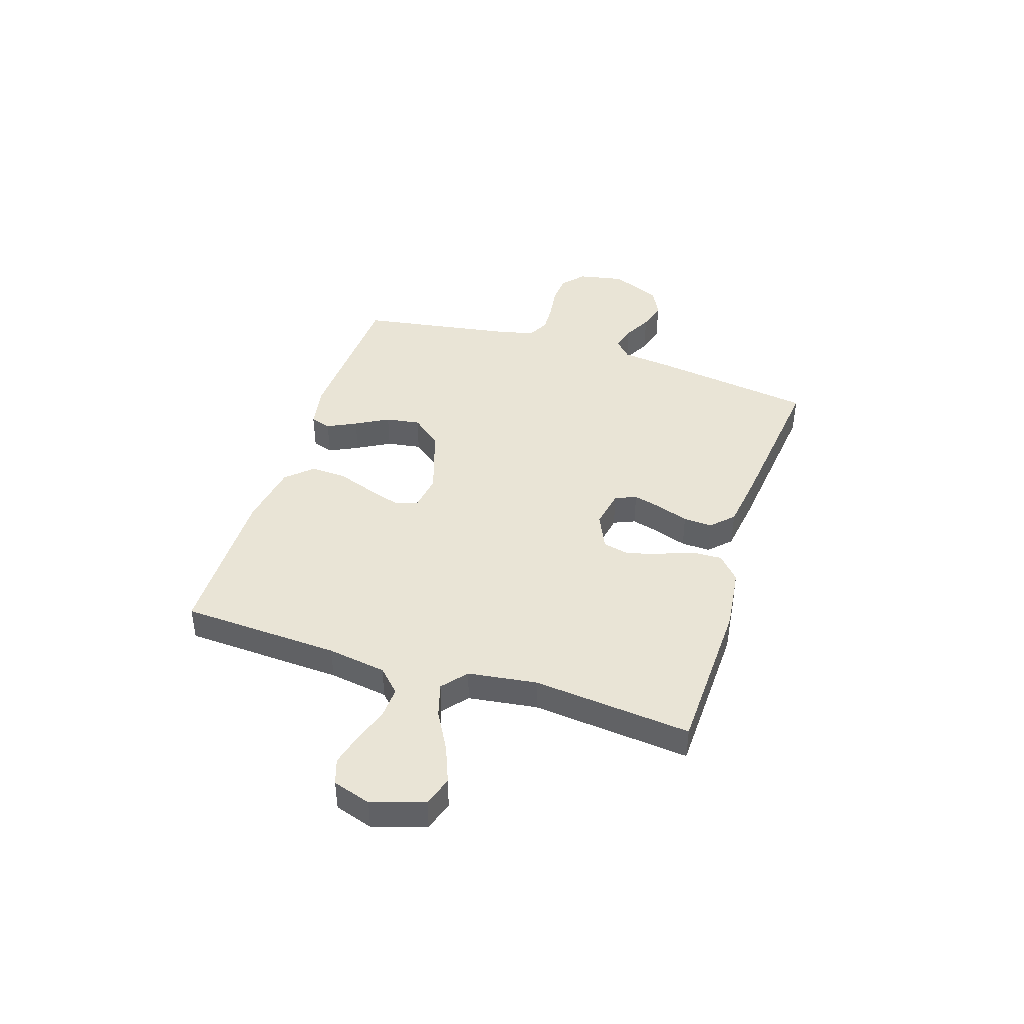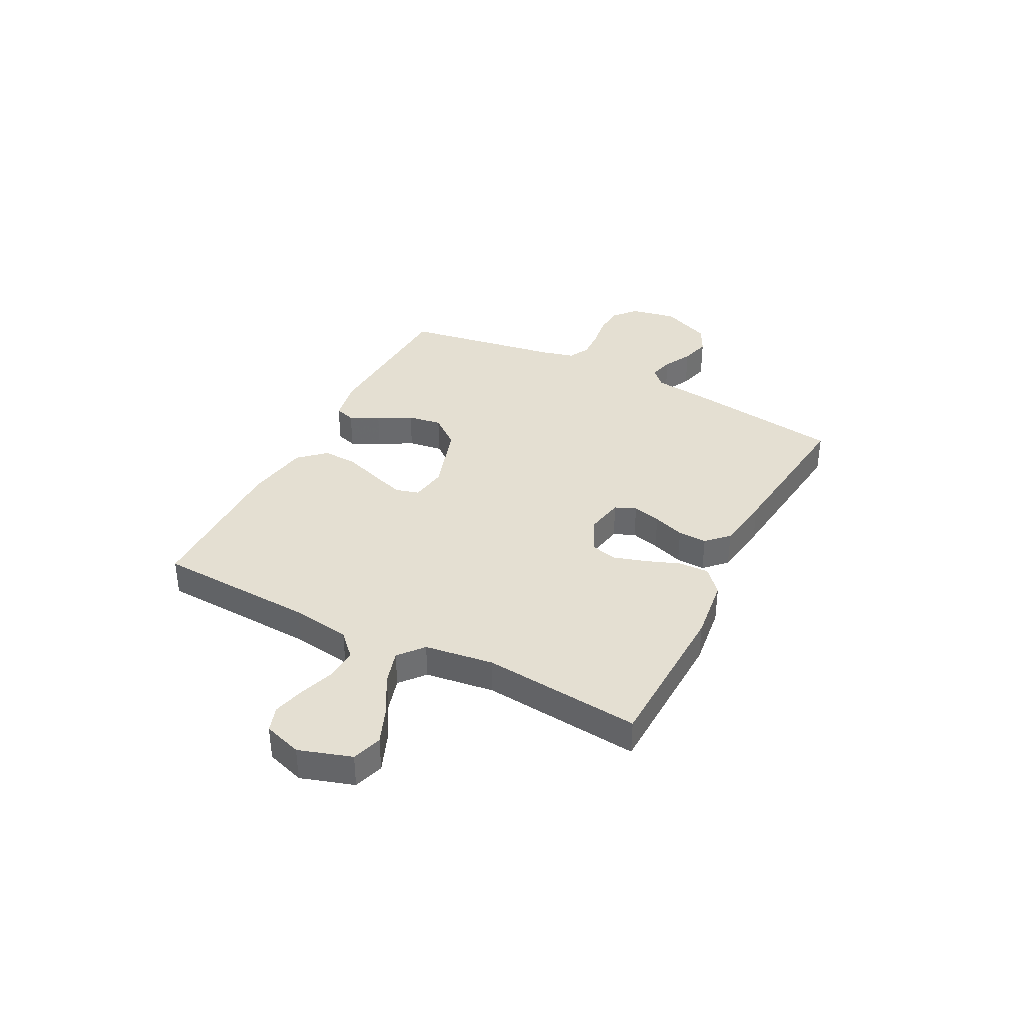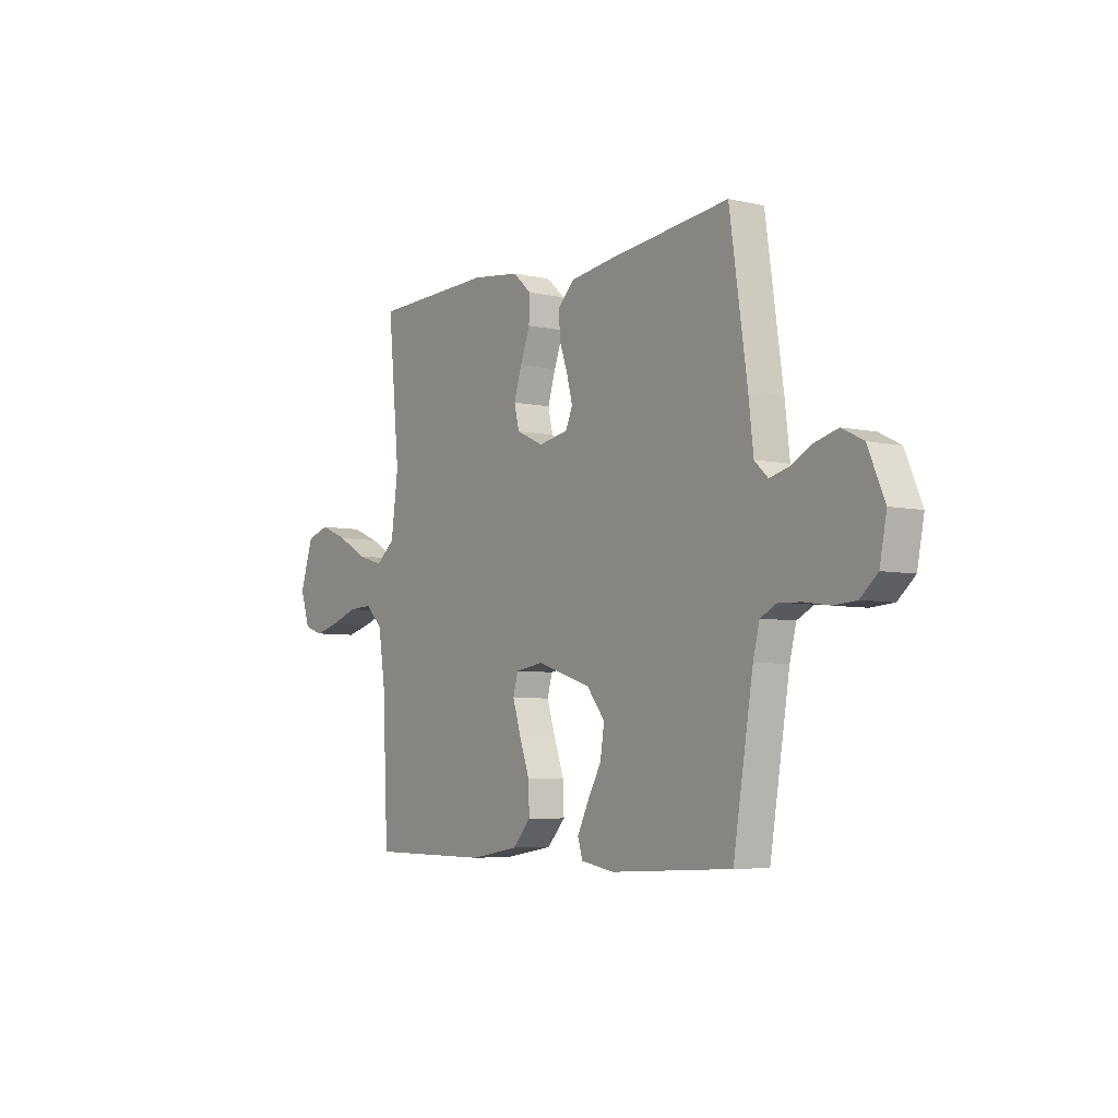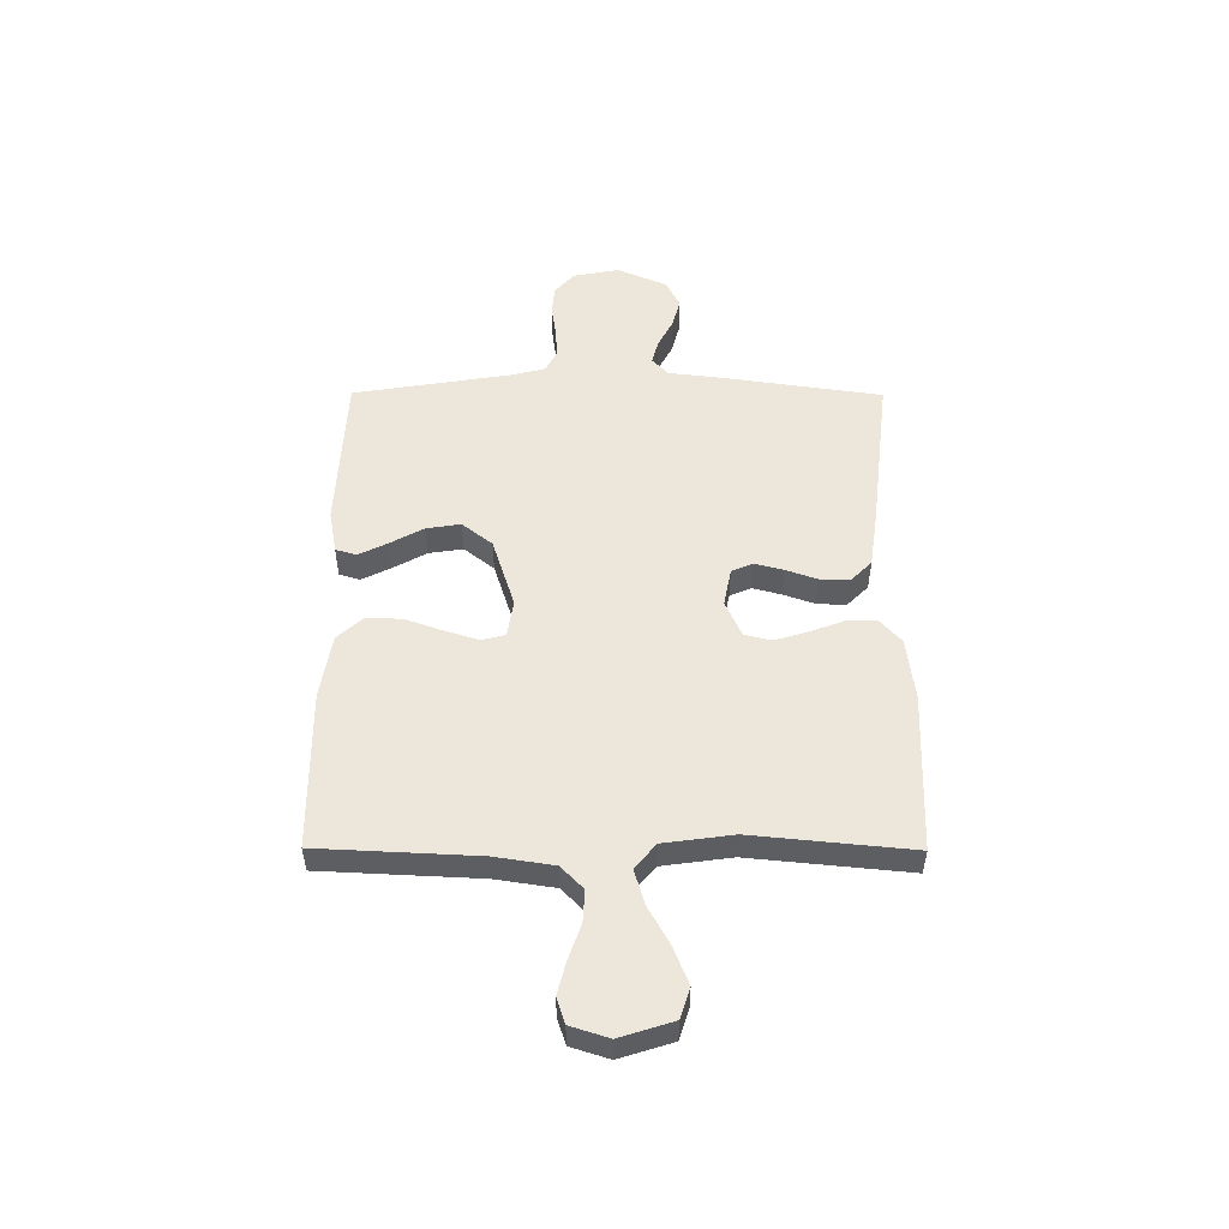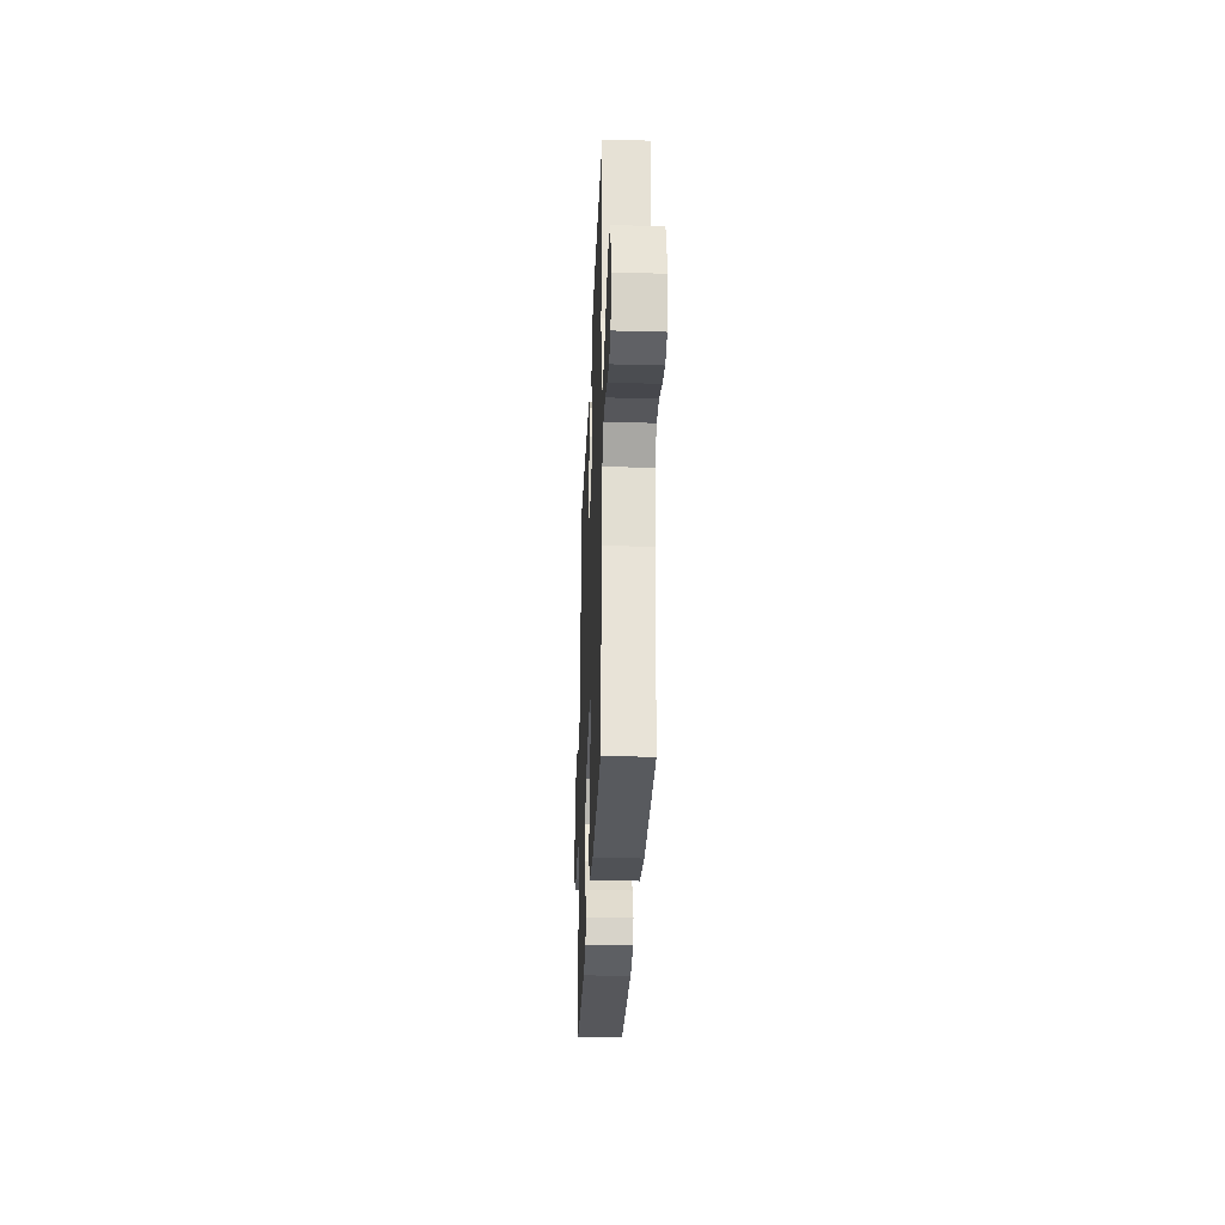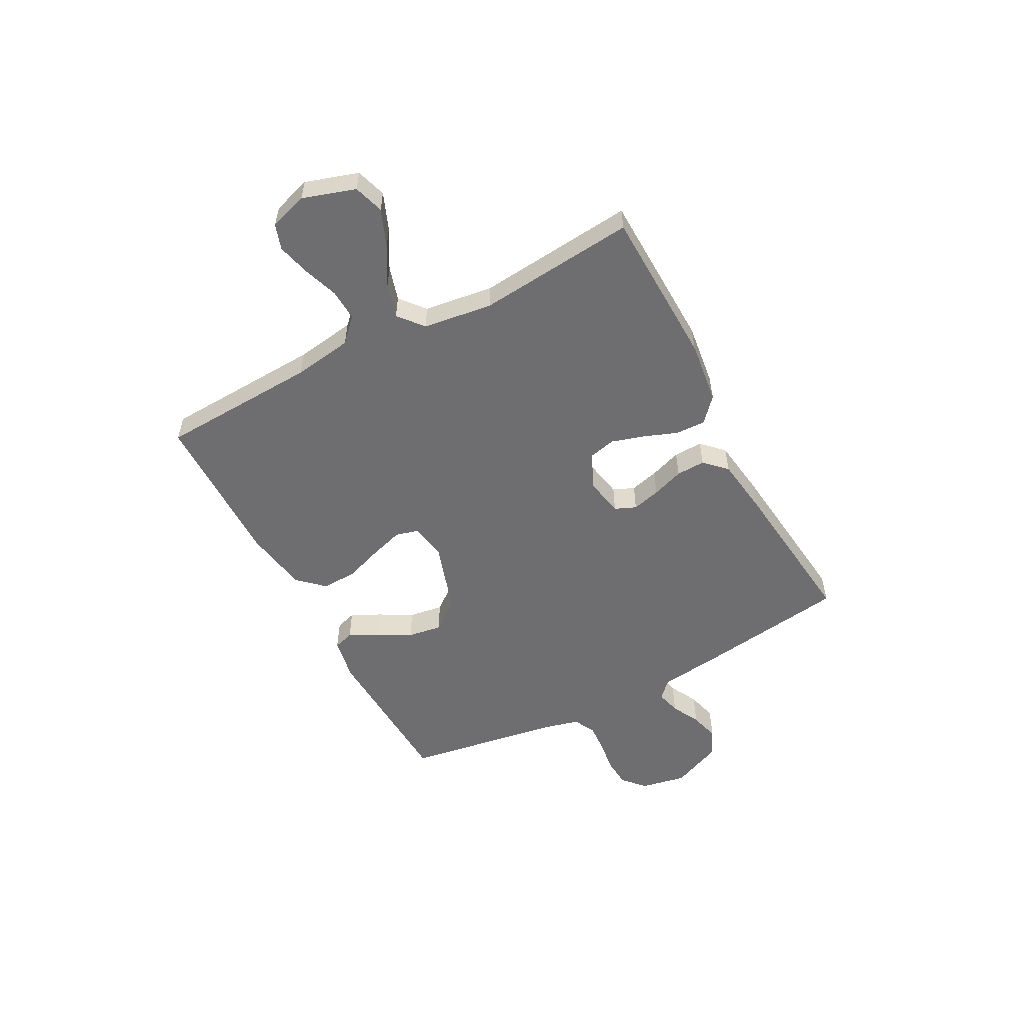
<metadata>
{"format":"obj","ext":"obj","renderer":"f3d","projection":"perspective","resolution":1024,"background":"white","views":[{"elev":42.6,"azim":-72.1,"up":"+Y"},{"elev":37.0,"azim":-62.7,"up":"+Y"},{"elev":-5.6,"azim":55.3,"up":"+Z"},{"elev":52.2,"azim":-89.7,"up":"+Y"},{"elev":-30.0,"azim":-92.3,"up":"+Z"},{"elev":-54.4,"azim":-62.0,"up":"+Y"}]}
</metadata>
<code>
v -0.5 0.07 0.5
v -0.2 0.07 0.509
v -0.081 0.07 0.494
v -0.035 0.07 0.453
v -0.037 0.07 0.396
v -0.061 0.07 0.332
v -0.08 0.07 0.27
v -0.068 0.07 0.219
v 0 0.07 0.188
v 0.073 0.07 0.202
v 0.09 0.07 0.242
v 0.076 0.07 0.296
v 0.055 0.07 0.356
v 0.053 0.07 0.411
v 0.093 0.07 0.451
v 0.2 0.07 0.466
v 0.5 0.07 0.5
v 0.543 0.07 0.2
v 0.555 0.07 0.097
v 0.588 0.07 0.066
v 0.634 0.07 0.078
v 0.688 0.07 0.106
v 0.744 0.07 0.121
v 0.796 0.07 0.095
v 0.837 0.07 0
v 0.82 0.07 -0.087
v 0.778 0.07 -0.124
v 0.722 0.07 -0.128
v 0.661 0.07 -0.119
v 0.606 0.07 -0.116
v 0.565 0.07 -0.137
v 0.549 0.07 -0.2
v 0.5 0.07 -0.5
v 0.2 0.07 -0.514
v 0.118 0.07 -0.499
v 0.106 0.07 -0.46
v 0.133 0.07 -0.405
v 0.168 0.07 -0.342
v 0.178 0.07 -0.277
v 0.133 0.07 -0.22
v 0 0.07 -0.177
v -0.07 0.07 -0.188
v -0.082 0.07 -0.232
v -0.062 0.07 -0.296
v -0.037 0.07 -0.367
v -0.034 0.07 -0.434
v -0.079 0.07 -0.483
v -0.2 0.07 -0.503
v -0.5 0.07 -0.5
v -0.514 0.07 -0.2
v -0.531 0.07 -0.088
v -0.574 0.07 -0.046
v -0.634 0.07 -0.049
v -0.7 0.07 -0.072
v -0.762 0.07 -0.088
v -0.81 0.07 -0.072
v -0.833 0.07 0
v -0.801 0.07 0.1
v -0.744 0.07 0.118
v -0.674 0.07 0.09
v -0.601 0.07 0.049
v -0.536 0.07 0.03
v -0.489 0.07 0.069
v -0.471 0.07 0.2
v -0.5 0 0.5
v -0.2 0 0.509
v -0.081 0 0.494
v -0.035 0 0.453
v -0.037 0 0.396
v -0.061 0 0.332
v -0.08 0 0.27
v -0.068 0 0.219
v 0 0 0.188
v 0.073 0 0.202
v 0.09 0 0.242
v 0.076 0 0.296
v 0.055 0 0.356
v 0.053 0 0.411
v 0.093 0 0.451
v 0.2 0 0.466
v 0.5 0 0.5
v 0.543 0 0.2
v 0.555 0 0.097
v 0.588 0 0.066
v 0.634 0 0.078
v 0.688 0 0.106
v 0.744 0 0.121
v 0.796 0 0.095
v 0.837 0 0
v 0.82 0 -0.087
v 0.778 0 -0.124
v 0.722 0 -0.128
v 0.661 0 -0.119
v 0.606 0 -0.116
v 0.565 0 -0.137
v 0.549 0 -0.2
v 0.5 0 -0.5
v 0.2 0 -0.514
v 0.118 0 -0.499
v 0.106 0 -0.46
v 0.133 0 -0.405
v 0.168 0 -0.342
v 0.178 0 -0.277
v 0.133 0 -0.22
v 0 0 -0.177
v -0.07 0 -0.188
v -0.082 0 -0.232
v -0.062 0 -0.296
v -0.037 0 -0.367
v -0.034 0 -0.434
v -0.079 0 -0.483
v -0.2 0 -0.503
v -0.5 0 -0.5
v -0.514 0 -0.2
v -0.531 0 -0.088
v -0.574 0 -0.046
v -0.634 0 -0.049
v -0.7 0 -0.072
v -0.762 0 -0.088
v -0.81 0 -0.072
v -0.833 0 0
v -0.801 0 0.1
v -0.744 0 0.118
v -0.674 0 0.09
v -0.601 0 0.049
v -0.536 0 0.03
v -0.489 0 0.069
v -0.471 0 0.2
f 59 60 61
f 58 59 61
f 57 58 61
f 56 57 61
f 55 56 61
f 54 55 61
f 53 54 61
f 52 53 61 62
f 51 52 62 63
f 48 49 50
f 47 48 50
f 46 47 50
f 45 46 50
f 44 45 50
f 50 51 63
f 44 50 63
f 43 44 63
f 36 37 38
f 35 36 38
f 34 35 38
f 33 34 38
f 32 33 38
f 31 32 38 39
f 30 31 39 40
f 27 28 29
f 26 27 29
f 25 26 29
f 24 25 29
f 23 24 29
f 22 23 29
f 21 22 29
f 20 21 29 30
f 30 40 41
f 20 30 41
f 19 20 41
f 17 18 19
f 16 17 19
f 15 16 19
f 14 15 19
f 13 14 19
f 12 13 19
f 4 5 6
f 3 4 6
f 2 3 6
f 1 2 6
f 64 1 6
f 64 6 7
f 64 7 8
f 63 64 8
f 43 63 8
f 42 43 8
f 41 42 8 9
f 19 41 9 10
f 11 12 19
f 10 11 19
f 125 124 123
f 125 123 122
f 125 122 121
f 125 121 120
f 125 120 119
f 125 119 118
f 125 118 117
f 126 125 117 116
f 127 126 116 115
f 114 113 112
f 114 112 111
f 114 111 110
f 114 110 109
f 114 109 108
f 127 115 114
f 127 114 108
f 127 108 107
f 102 101 100
f 102 100 99
f 102 99 98
f 102 98 97
f 102 97 96
f 103 102 96 95
f 104 103 95 94
f 93 92 91
f 93 91 90
f 93 90 89
f 93 89 88
f 93 88 87
f 93 87 86
f 93 86 85
f 94 93 85 84
f 105 104 94
f 105 94 84
f 105 84 83
f 83 82 81
f 83 81 80
f 83 80 79
f 83 79 78
f 83 78 77
f 83 77 76
f 70 69 68
f 70 68 67
f 70 67 66
f 70 66 65
f 70 65 128
f 71 70 128
f 72 71 128
f 72 128 127
f 72 127 107
f 72 107 106
f 73 72 106 105
f 74 73 105 83
f 83 76 75
f 83 75 74
f 1 65 66 2
f 2 66 67 3
f 3 67 68 4
f 4 68 69 5
f 5 69 70 6
f 6 70 71 7
f 7 71 72 8
f 8 72 73 9
f 9 73 74 10
f 10 74 75 11
f 11 75 76 12
f 12 76 77 13
f 13 77 78 14
f 14 78 79 15
f 15 79 80 16
f 16 80 81 17
f 17 81 82 18
f 18 82 83 19
f 19 83 84 20
f 20 84 85 21
f 21 85 86 22
f 22 86 87 23
f 23 87 88 24
f 24 88 89 25
f 25 89 90 26
f 26 90 91 27
f 27 91 92 28
f 28 92 93 29
f 29 93 94 30
f 30 94 95 31
f 31 95 96 32
f 32 96 97 33
f 33 97 98 34
f 34 98 99 35
f 35 99 100 36
f 36 100 101 37
f 37 101 102 38
f 38 102 103 39
f 39 103 104 40
f 40 104 105 41
f 41 105 106 42
f 42 106 107 43
f 43 107 108 44
f 44 108 109 45
f 45 109 110 46
f 46 110 111 47
f 47 111 112 48
f 48 112 113 49
f 49 113 114 50
f 50 114 115 51
f 51 115 116 52
f 52 116 117 53
f 53 117 118 54
f 54 118 119 55
f 55 119 120 56
f 56 120 121 57
f 57 121 122 58
f 58 122 123 59
f 59 123 124 60
f 60 124 125 61
f 61 125 126 62
f 62 126 127 63
f 63 127 128 64
f 64 128 65 1

</code>
